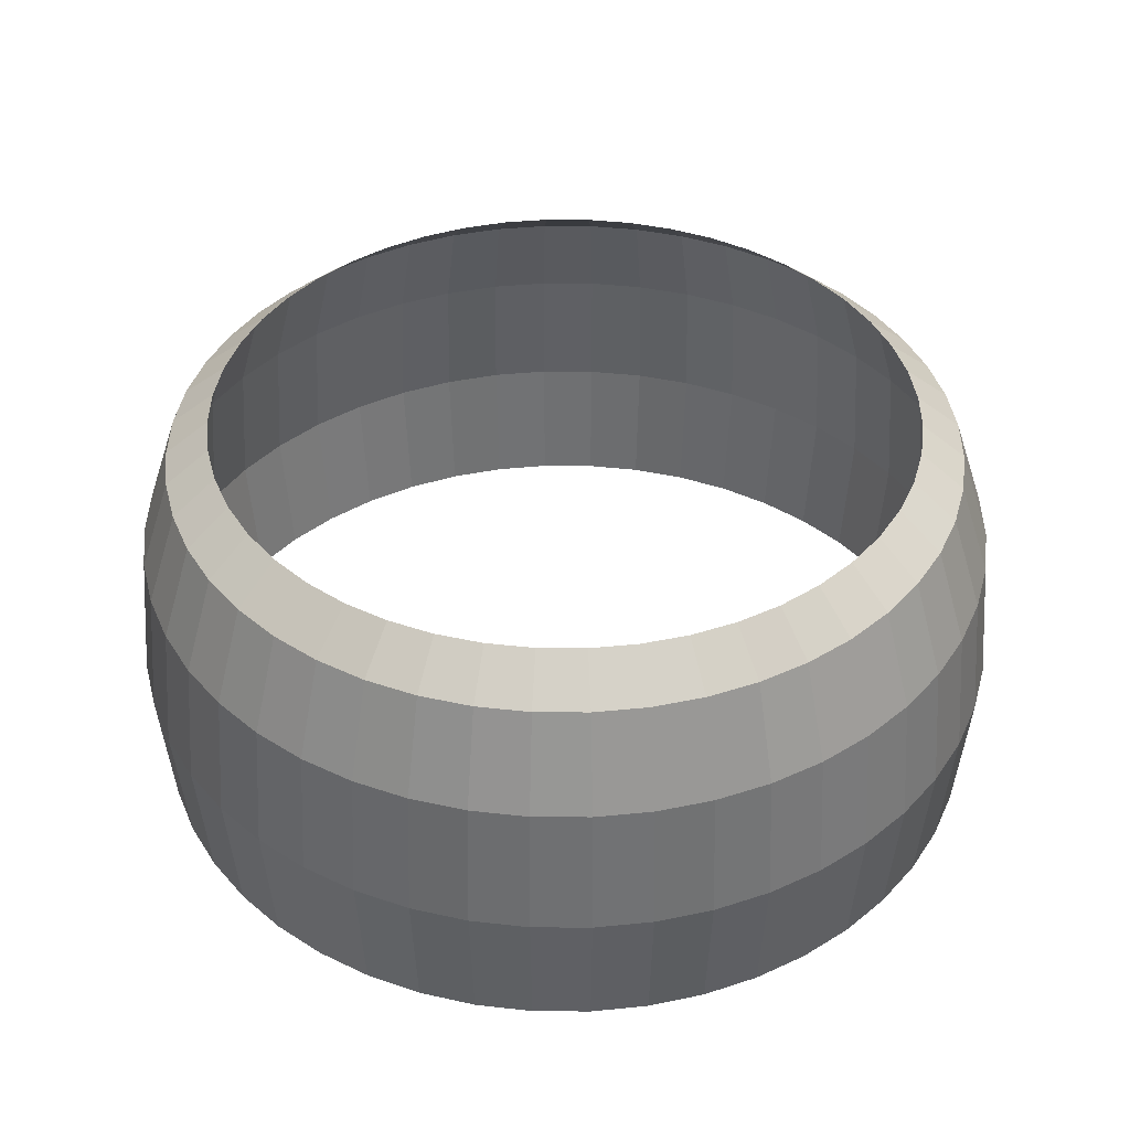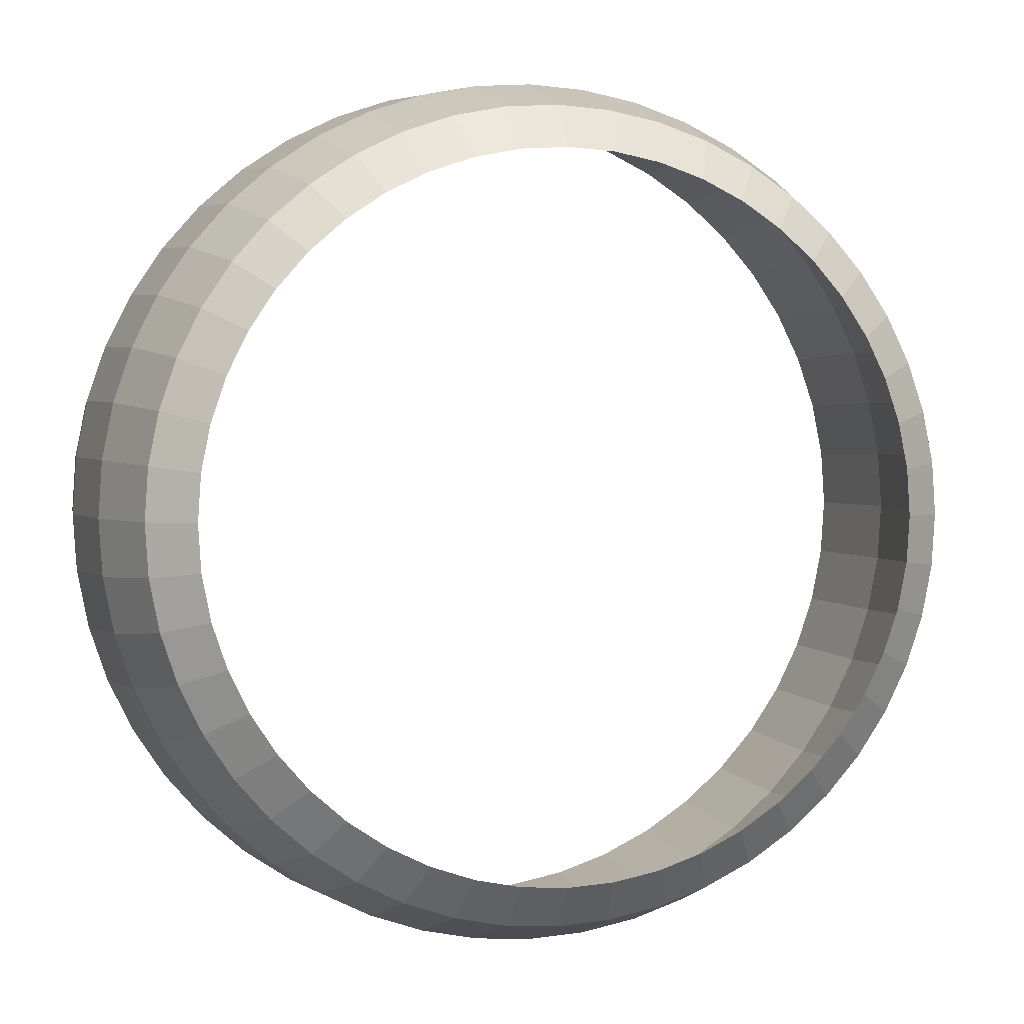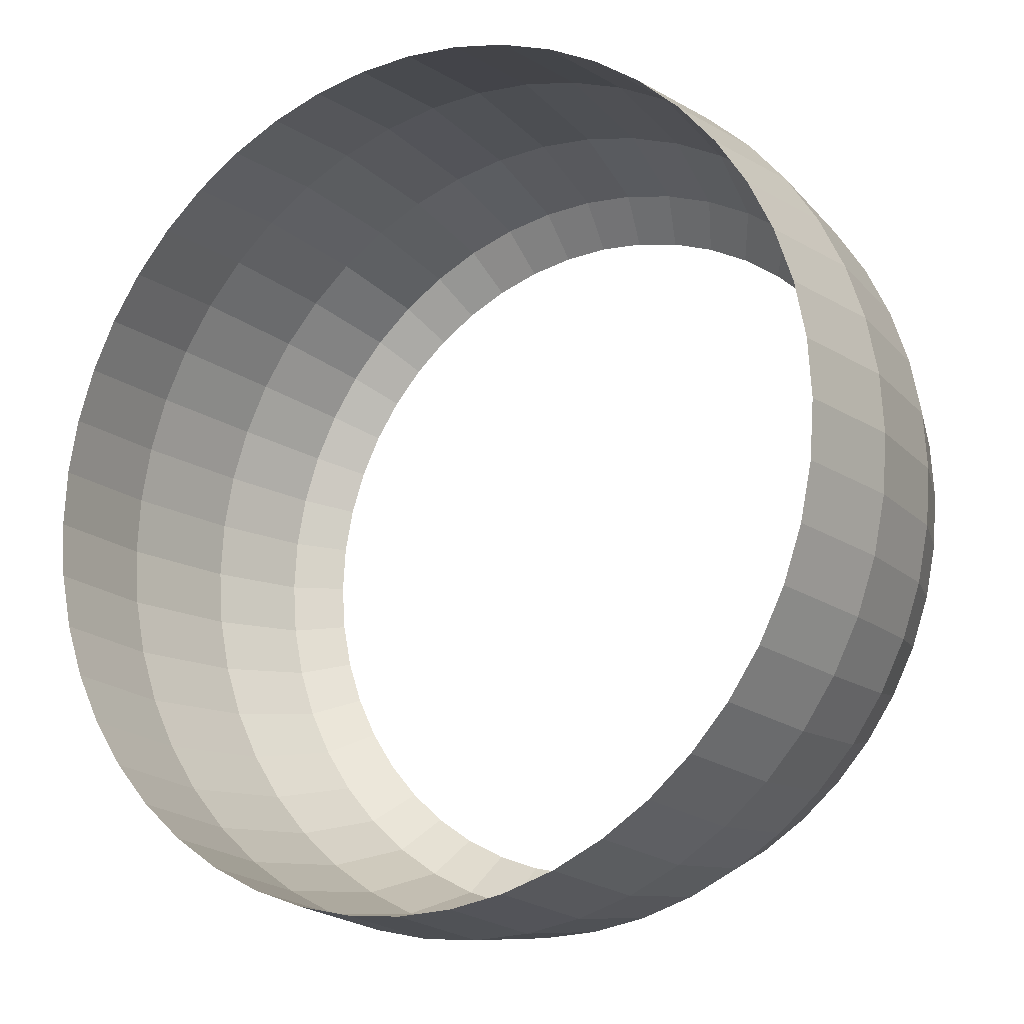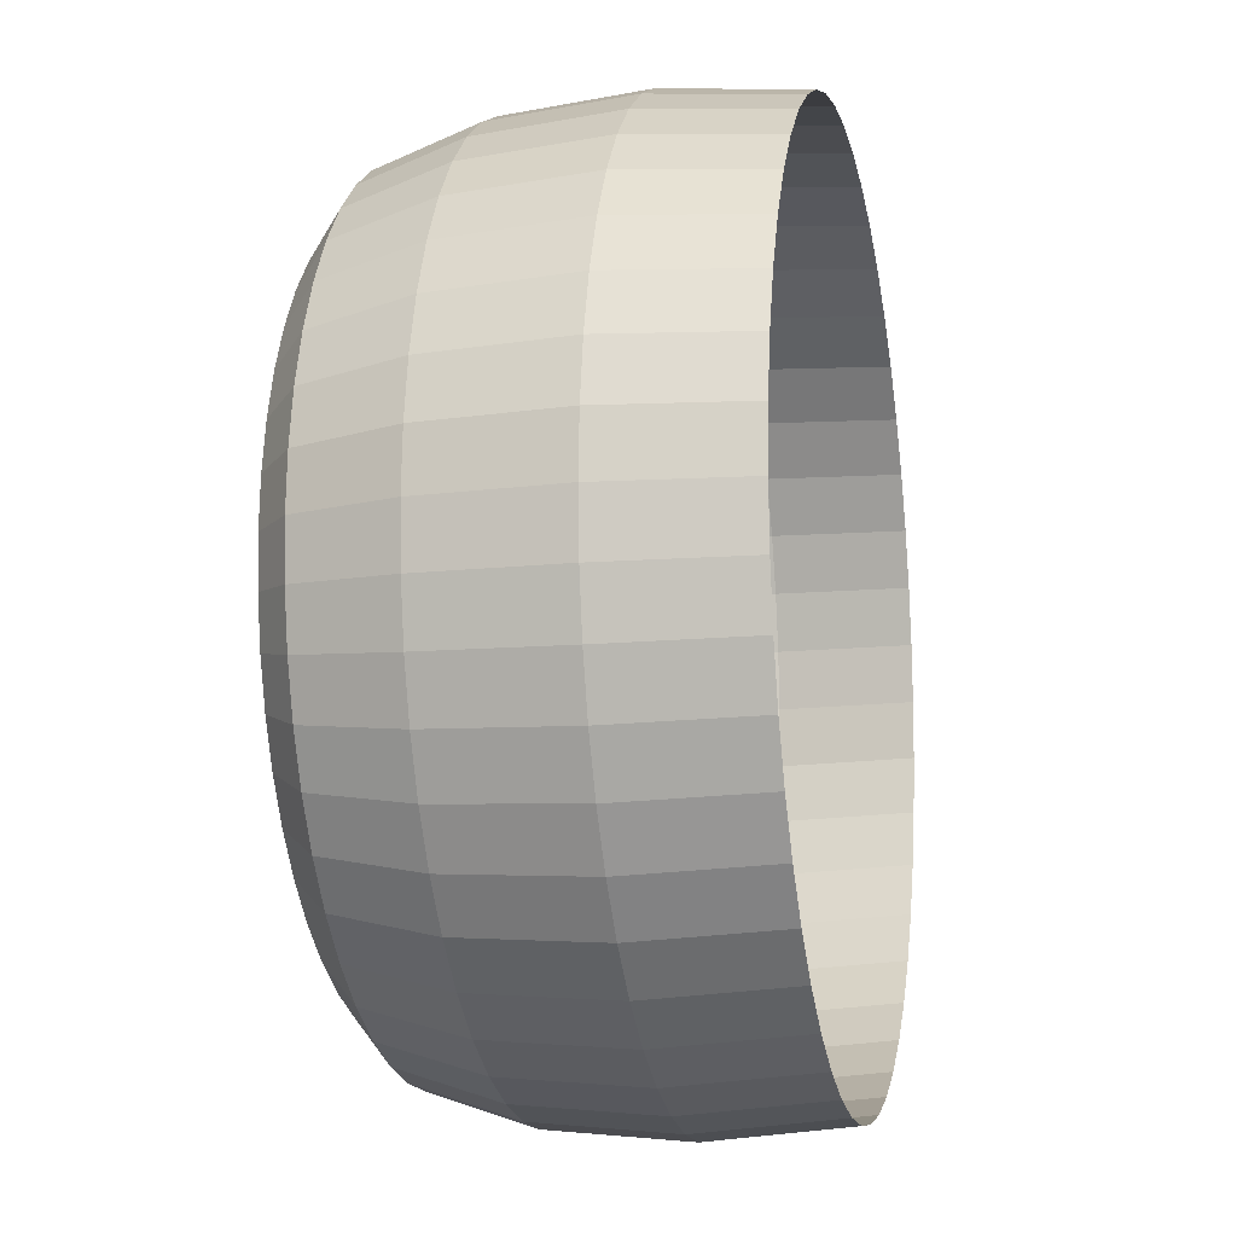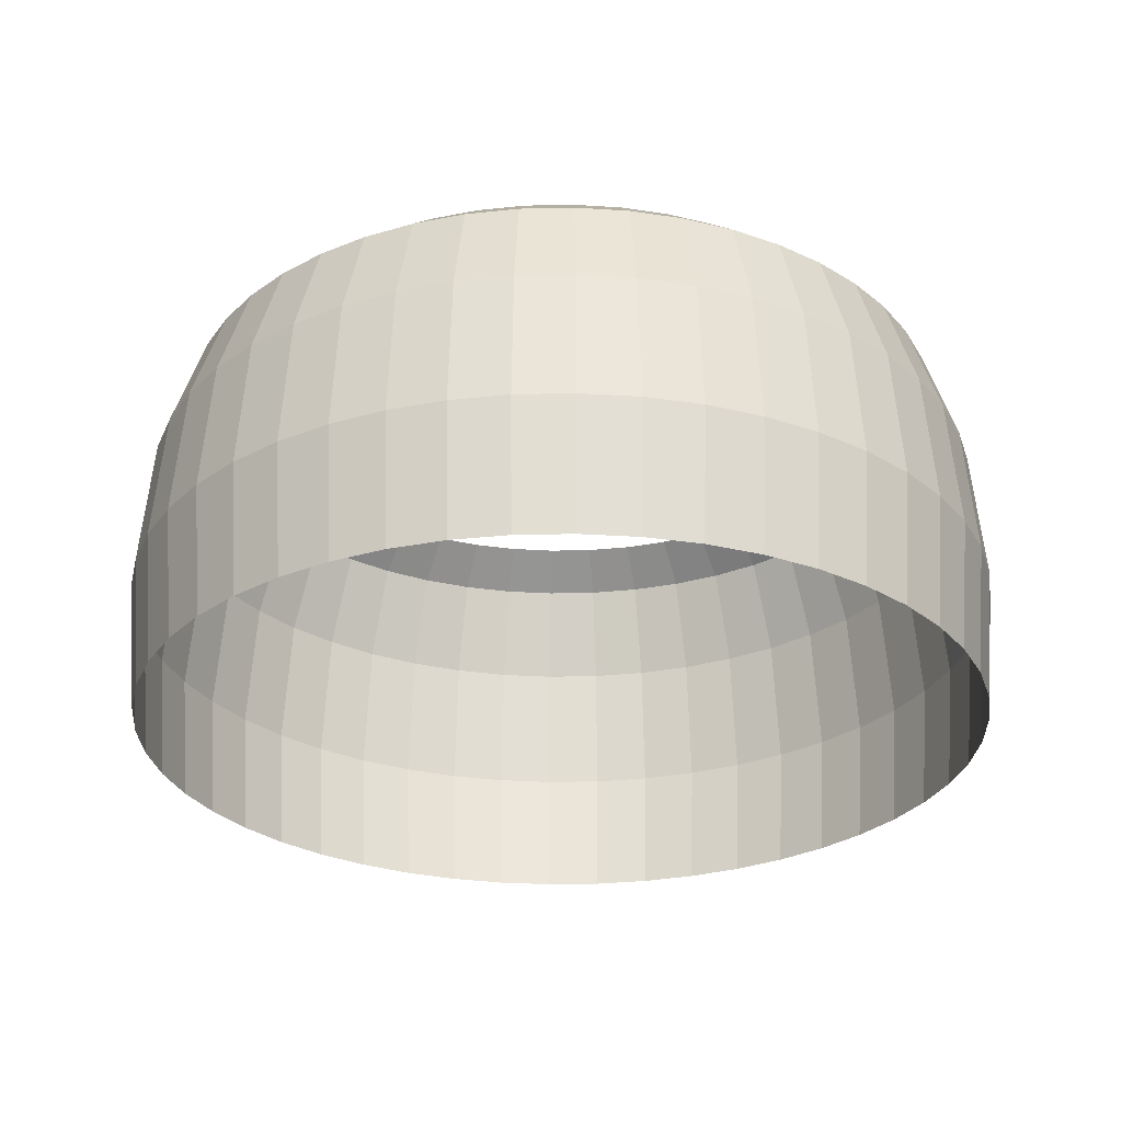
<metadata>
{"format":"obj","ext":"obj","renderer":"f3d","projection":"perspective","resolution":1024,"background":"white","views":[{"elev":40.1,"azim":109.2,"up":"+Y"},{"elev":2.1,"azim":164.6,"up":"+Z"},{"elev":-14.7,"azim":31.2,"up":"+Z"},{"elev":-12.5,"azim":-77.7,"up":"+Z"},{"elev":-27.9,"azim":-174.3,"up":"+Y"}]}
</metadata>
<code>
o Torus
v 0.7528 0.2236 0
v 0.7326 0.4522 0
v 0.6775 0.6196 0
v 0.6022 0.6808 0
v 0.7326 -0.005056 0
v 0.7463 0.2236 -0.09826
v 0.7263 0.4522 -0.09563
v 0.6717 0.6196 -0.08843
v 0.5971 0.6808 -0.07861
v 0.7263 -0.005056 -0.09563
v 0.7271 0.2236 -0.1948
v 0.7076 0.4522 -0.1896
v 0.6544 0.6196 -0.1754
v 0.5817 0.6808 -0.1559
v 0.7076 -0.005056 -0.1896
v 0.6955 0.2236 -0.2881
v 0.6768 0.4522 -0.2804
v 0.6259 0.6196 -0.2593
v 0.5564 0.6808 -0.2305
v 0.6768 -0.005056 -0.2804
v 0.6519 0.2236 -0.3764
v 0.6345 0.4522 -0.3663
v 0.5867 0.6196 -0.3388
v 0.5215 0.6808 -0.3011
v 0.6345 -0.005056 -0.3663
v 0.5972 0.2236 -0.4583
v 0.5812 0.4522 -0.446
v 0.5375 0.6196 -0.4124
v 0.4778 0.6808 -0.3666
v 0.5812 -0.005056 -0.446
v 0.5323 0.2236 -0.5323
v 0.518 0.4522 -0.518
v 0.4791 0.6196 -0.4791
v 0.4258 0.6808 -0.4258
v 0.518 -0.005056 -0.518
v 0.4583 0.2236 -0.5972
v 0.446 0.4522 -0.5812
v 0.4124 0.6196 -0.5375
v 0.3666 0.6808 -0.4778
v 0.446 -0.005056 -0.5812
v 0.3764 0.2236 -0.6519
v 0.3663 0.4522 -0.6345
v 0.3388 0.6196 -0.5867
v 0.3011 0.6808 -0.5215
v 0.3663 -0.005056 -0.6345
v 0.2881 0.2236 -0.6955
v 0.2804 0.4522 -0.6768
v 0.2593 0.6196 -0.6259
v 0.2305 0.6808 -0.5564
v 0.2804 -0.005056 -0.6768
v 0.1948 0.2236 -0.7271
v 0.1896 0.4522 -0.7076
v 0.1754 0.6196 -0.6544
v 0.1559 0.6808 -0.5817
v 0.1896 -0.005056 -0.7076
v 0.09826 0.2236 -0.7463
v 0.09563 0.4522 -0.7263
v 0.08843 0.6196 -0.6717
v 0.07861 0.6808 -0.5971
v 0.09563 -0.005056 -0.7263
v 0 0.2236 -0.7528
v 0 0.4522 -0.7326
v 0 0.6196 -0.6775
v 0 0.6808 -0.6022
v 0 -0.005056 -0.7326
v -0.09826 0.2236 -0.7463
v -0.09563 0.4522 -0.7263
v -0.08843 0.6196 -0.6717
v -0.07861 0.6808 -0.5971
v -0.09563 -0.005056 -0.7263
v -0.1948 0.2236 -0.7271
v -0.1896 0.4522 -0.7076
v -0.1754 0.6196 -0.6544
v -0.1559 0.6808 -0.5817
v -0.1896 -0.005056 -0.7076
v -0.2881 0.2236 -0.6955
v -0.2804 0.4522 -0.6768
v -0.2593 0.6196 -0.6259
v -0.2305 0.6808 -0.5564
v -0.2804 -0.005056 -0.6768
v -0.3764 0.2236 -0.6519
v -0.3663 0.4522 -0.6345
v -0.3388 0.6196 -0.5867
v -0.3011 0.6808 -0.5215
v -0.3663 -0.005056 -0.6345
v -0.4583 0.2236 -0.5972
v -0.446 0.4522 -0.5812
v -0.4124 0.6196 -0.5375
v -0.3666 0.6808 -0.4778
v -0.446 -0.005056 -0.5812
v -0.5323 0.2236 -0.5323
v -0.518 0.4522 -0.518
v -0.4791 0.6196 -0.4791
v -0.4258 0.6808 -0.4258
v -0.518 -0.005056 -0.518
v -0.5972 0.2236 -0.4583
v -0.5812 0.4522 -0.446
v -0.5375 0.6196 -0.4124
v -0.4778 0.6808 -0.3666
v -0.5812 -0.005056 -0.446
v -0.6519 0.2236 -0.3764
v -0.6345 0.4522 -0.3663
v -0.5867 0.6196 -0.3388
v -0.5215 0.6808 -0.3011
v -0.6345 -0.005056 -0.3663
v -0.6955 0.2236 -0.2881
v -0.6768 0.4522 -0.2804
v -0.6259 0.6196 -0.2593
v -0.5564 0.6808 -0.2305
v -0.6768 -0.005056 -0.2804
v -0.7271 0.2236 -0.1948
v -0.7076 0.4522 -0.1896
v -0.6544 0.6196 -0.1754
v -0.5817 0.6808 -0.1559
v -0.7076 -0.005056 -0.1896
v -0.7463 0.2236 -0.09826
v -0.7263 0.4522 -0.09563
v -0.6717 0.6196 -0.08843
v -0.5971 0.6808 -0.07861
v -0.7263 -0.005056 -0.09563
v -0.7528 0.2236 -0
v -0.7326 0.4522 -0
v -0.6775 0.6196 -0
v -0.6022 0.6808 -0
v -0.7326 -0.005056 -0
v -0.7463 0.2236 0.09826
v -0.7263 0.4522 0.09563
v -0.6717 0.6196 0.08843
v -0.5971 0.6808 0.07861
v -0.7263 -0.005056 0.09563
v -0.7271 0.2236 0.1948
v -0.7076 0.4522 0.1896
v -0.6544 0.6196 0.1754
v -0.5817 0.6808 0.1559
v -0.7076 -0.005056 0.1896
v -0.6955 0.2236 0.2881
v -0.6768 0.4522 0.2804
v -0.6259 0.6196 0.2593
v -0.5564 0.6808 0.2305
v -0.6768 -0.005056 0.2804
v -0.6519 0.2236 0.3764
v -0.6345 0.4522 0.3663
v -0.5867 0.6196 0.3388
v -0.5215 0.6808 0.3011
v -0.6345 -0.005056 0.3663
v -0.5972 0.2236 0.4583
v -0.5812 0.4522 0.446
v -0.5375 0.6196 0.4124
v -0.4778 0.6808 0.3666
v -0.5812 -0.005056 0.446
v -0.5323 0.2236 0.5323
v -0.518 0.4522 0.518
v -0.4791 0.6196 0.4791
v -0.4258 0.6808 0.4258
v -0.518 -0.005056 0.518
v -0.4583 0.2236 0.5972
v -0.446 0.4522 0.5812
v -0.4124 0.6196 0.5375
v -0.3666 0.6808 0.4778
v -0.446 -0.005056 0.5812
v -0.3764 0.2236 0.6519
v -0.3663 0.4522 0.6345
v -0.3388 0.6196 0.5867
v -0.3011 0.6808 0.5215
v -0.3663 -0.005056 0.6345
v -0.2881 0.2236 0.6955
v -0.2804 0.4522 0.6768
v -0.2593 0.6196 0.6259
v -0.2305 0.6808 0.5564
v -0.2804 -0.005056 0.6768
v -0.1948 0.2236 0.7271
v -0.1896 0.4522 0.7076
v -0.1754 0.6196 0.6544
v -0.1559 0.6808 0.5817
v -0.1896 -0.005056 0.7076
v -0.09826 0.2236 0.7463
v -0.09563 0.4522 0.7263
v -0.08843 0.6196 0.6717
v -0.07861 0.6808 0.5971
v -0.09563 -0.005056 0.7263
v 0 0.2236 0.7528
v 0 0.4522 0.7326
v 0 0.6196 0.6775
v 0 0.6808 0.6022
v 0 -0.005056 0.7326
v 0.09826 0.2236 0.7463
v 0.09563 0.4522 0.7263
v 0.08843 0.6196 0.6717
v 0.07861 0.6808 0.5971
v 0.09563 -0.005056 0.7263
v 0.1948 0.2236 0.7271
v 0.1896 0.4522 0.7076
v 0.1754 0.6196 0.6544
v 0.1559 0.6808 0.5817
v 0.1896 -0.005056 0.7076
v 0.2881 0.2236 0.6955
v 0.2804 0.4522 0.6768
v 0.2593 0.6196 0.6259
v 0.2305 0.6808 0.5564
v 0.2804 -0.005056 0.6768
v 0.3764 0.2236 0.6519
v 0.3663 0.4522 0.6345
v 0.3388 0.6196 0.5867
v 0.3011 0.6808 0.5215
v 0.3663 -0.005056 0.6345
v 0.4583 0.2236 0.5972
v 0.446 0.4522 0.5812
v 0.4124 0.6196 0.5375
v 0.3666 0.6808 0.4778
v 0.446 -0.005056 0.5812
v 0.5323 0.2236 0.5323
v 0.518 0.4522 0.518
v 0.4791 0.6196 0.4791
v 0.4258 0.6808 0.4258
v 0.518 -0.005056 0.518
v 0.5972 0.2236 0.4583
v 0.5812 0.4522 0.446
v 0.5375 0.6196 0.4124
v 0.4778 0.6808 0.3666
v 0.5812 -0.005056 0.446
v 0.6519 0.2236 0.3764
v 0.6345 0.4522 0.3663
v 0.5867 0.6196 0.3388
v 0.5215 0.6808 0.3011
v 0.6345 -0.005056 0.3663
v 0.6955 0.2236 0.2881
v 0.6768 0.4522 0.2804
v 0.6259 0.6196 0.2593
v 0.5564 0.6808 0.2305
v 0.6768 -0.005056 0.2804
v 0.7271 0.2236 0.1948
v 0.7076 0.4522 0.1896
v 0.6544 0.6196 0.1754
v 0.5817 0.6808 0.1559
v 0.7076 -0.005056 0.1896
v 0.7463 0.2236 0.09826
v 0.7263 0.4522 0.09563
v 0.6717 0.6196 0.08843
v 0.5971 0.6808 0.07861
v 0.7263 -0.005056 0.09563
f 2 6 1
f 2 8 7
f 4 8 3
f 1 10 5
f 7 11 6
f 8 12 7
f 9 13 8
f 6 15 10
f 11 17 16
f 13 17 12
f 14 18 13
f 11 20 15
f 16 22 21
f 17 23 22
f 19 23 18
f 16 25 20
f 22 26 21
f 23 27 22
f 24 28 23
f 25 26 30
f 26 32 31
f 28 32 27
f 29 33 28
f 26 35 30
f 32 36 31
f 32 38 37
f 34 38 33
f 31 40 35
f 37 41 36
f 37 43 42
f 38 44 43
f 36 45 40
f 41 47 46
f 43 47 42
f 44 48 43
f 41 50 45
f 47 51 46
f 48 52 47
f 49 53 48
f 46 55 50
f 52 56 51
f 53 57 52
f 54 58 53
f 51 60 55
f 57 61 56
f 58 62 57
f 59 63 58
f 56 65 60
f 62 66 61
f 63 67 62
f 64 68 63
f 65 66 70
f 67 71 66
f 68 72 67
f 68 74 73
f 66 75 70
f 72 76 71
f 73 77 72
f 74 78 73
f 71 80 75
f 77 81 76
f 77 83 82
f 79 83 78
f 80 81 85
f 82 86 81
f 83 87 82
f 84 88 83
f 81 90 85
f 87 91 86
f 88 92 87
f 88 94 93
f 86 95 90
f 92 96 91
f 93 97 92
f 94 98 93
f 91 100 95
f 96 102 101
f 98 102 97
f 98 104 103
f 96 105 100
f 102 106 101
f 103 107 102
f 103 109 108
f 101 110 105
f 106 112 111
f 108 112 107
f 109 113 108
f 106 115 110
f 112 116 111
f 113 117 112
f 114 118 113
f 115 116 120
f 117 121 116
f 118 122 117
f 119 123 118
f 116 125 120
f 122 126 121
f 123 127 122
f 124 128 123
f 125 126 130
f 126 132 131
f 127 133 132
f 128 134 133
f 126 135 130
f 132 136 131
f 133 137 132
f 133 139 138
f 135 136 140
f 136 142 141
f 138 142 137
f 139 143 138
f 136 145 140
f 142 146 141
f 143 147 142
f 144 148 143
f 141 150 145
f 147 151 146
f 147 153 152
f 149 153 148
f 146 155 150
f 151 157 156
f 152 158 157
f 153 159 158
f 151 160 155
f 156 162 161
f 158 162 157
f 159 163 158
f 156 165 160
f 162 166 161
f 163 167 162
f 164 168 163
f 161 170 165
f 167 171 166
f 168 172 167
f 169 173 168
f 166 175 170
f 172 176 171
f 172 178 177
f 174 178 173
f 171 180 175
f 177 181 176
f 178 182 177
f 179 183 178
f 176 185 180
f 182 186 181
f 182 188 187
f 184 188 183
f 181 190 185
f 186 192 191
f 188 192 187
f 189 193 188
f 186 195 190
f 192 196 191
f 193 197 192
f 193 199 198
f 195 196 200
f 197 201 196
f 198 202 197
f 199 203 198
f 200 201 205
f 201 207 206
f 202 208 207
f 203 209 208
f 201 210 205
f 206 212 211
f 208 212 207
f 208 214 213
f 206 215 210
f 211 217 216
f 213 217 212
f 213 219 218
f 211 220 215
f 217 221 216
f 218 222 217
f 219 223 218
f 216 225 220
f 222 226 221
f 222 228 227
f 223 229 228
f 221 230 225
f 227 231 226
f 228 232 227
f 229 233 228
f 226 235 230
f 231 237 236
f 232 238 237
f 233 239 238
f 231 240 235
f 237 1 236
f 238 2 237
f 239 3 238
f 236 5 240
f 2 7 6
f 2 3 8
f 4 9 8
f 1 6 10
f 7 12 11
f 8 13 12
f 9 14 13
f 6 11 15
f 11 12 17
f 13 18 17
f 14 19 18
f 11 16 20
f 16 17 22
f 17 18 23
f 19 24 23
f 16 21 25
f 22 27 26
f 23 28 27
f 24 29 28
f 25 21 26
f 26 27 32
f 28 33 32
f 29 34 33
f 26 31 35
f 32 37 36
f 32 33 38
f 34 39 38
f 31 36 40
f 37 42 41
f 37 38 43
f 38 39 44
f 36 41 45
f 41 42 47
f 43 48 47
f 44 49 48
f 41 46 50
f 47 52 51
f 48 53 52
f 49 54 53
f 46 51 55
f 52 57 56
f 53 58 57
f 54 59 58
f 51 56 60
f 57 62 61
f 58 63 62
f 59 64 63
f 56 61 65
f 62 67 66
f 63 68 67
f 64 69 68
f 65 61 66
f 67 72 71
f 68 73 72
f 68 69 74
f 66 71 75
f 72 77 76
f 73 78 77
f 74 79 78
f 71 76 80
f 77 82 81
f 77 78 83
f 79 84 83
f 80 76 81
f 82 87 86
f 83 88 87
f 84 89 88
f 81 86 90
f 87 92 91
f 88 93 92
f 88 89 94
f 86 91 95
f 92 97 96
f 93 98 97
f 94 99 98
f 91 96 100
f 96 97 102
f 98 103 102
f 98 99 104
f 96 101 105
f 102 107 106
f 103 108 107
f 103 104 109
f 101 106 110
f 106 107 112
f 108 113 112
f 109 114 113
f 106 111 115
f 112 117 116
f 113 118 117
f 114 119 118
f 115 111 116
f 117 122 121
f 118 123 122
f 119 124 123
f 116 121 125
f 122 127 126
f 123 128 127
f 124 129 128
f 125 121 126
f 126 127 132
f 127 128 133
f 128 129 134
f 126 131 135
f 132 137 136
f 133 138 137
f 133 134 139
f 135 131 136
f 136 137 142
f 138 143 142
f 139 144 143
f 136 141 145
f 142 147 146
f 143 148 147
f 144 149 148
f 141 146 150
f 147 152 151
f 147 148 153
f 149 154 153
f 146 151 155
f 151 152 157
f 152 153 158
f 153 154 159
f 151 156 160
f 156 157 162
f 158 163 162
f 159 164 163
f 156 161 165
f 162 167 166
f 163 168 167
f 164 169 168
f 161 166 170
f 167 172 171
f 168 173 172
f 169 174 173
f 166 171 175
f 172 177 176
f 172 173 178
f 174 179 178
f 171 176 180
f 177 182 181
f 178 183 182
f 179 184 183
f 176 181 185
f 182 187 186
f 182 183 188
f 184 189 188
f 181 186 190
f 186 187 192
f 188 193 192
f 189 194 193
f 186 191 195
f 192 197 196
f 193 198 197
f 193 194 199
f 195 191 196
f 197 202 201
f 198 203 202
f 199 204 203
f 200 196 201
f 201 202 207
f 202 203 208
f 203 204 209
f 201 206 210
f 206 207 212
f 208 213 212
f 208 209 214
f 206 211 215
f 211 212 217
f 213 218 217
f 213 214 219
f 211 216 220
f 217 222 221
f 218 223 222
f 219 224 223
f 216 221 225
f 222 227 226
f 222 223 228
f 223 224 229
f 221 226 230
f 227 232 231
f 228 233 232
f 229 234 233
f 226 231 235
f 231 232 237
f 232 233 238
f 233 234 239
f 231 236 240
f 237 2 1
f 238 3 2
f 239 4 3
f 236 1 5

</code>
